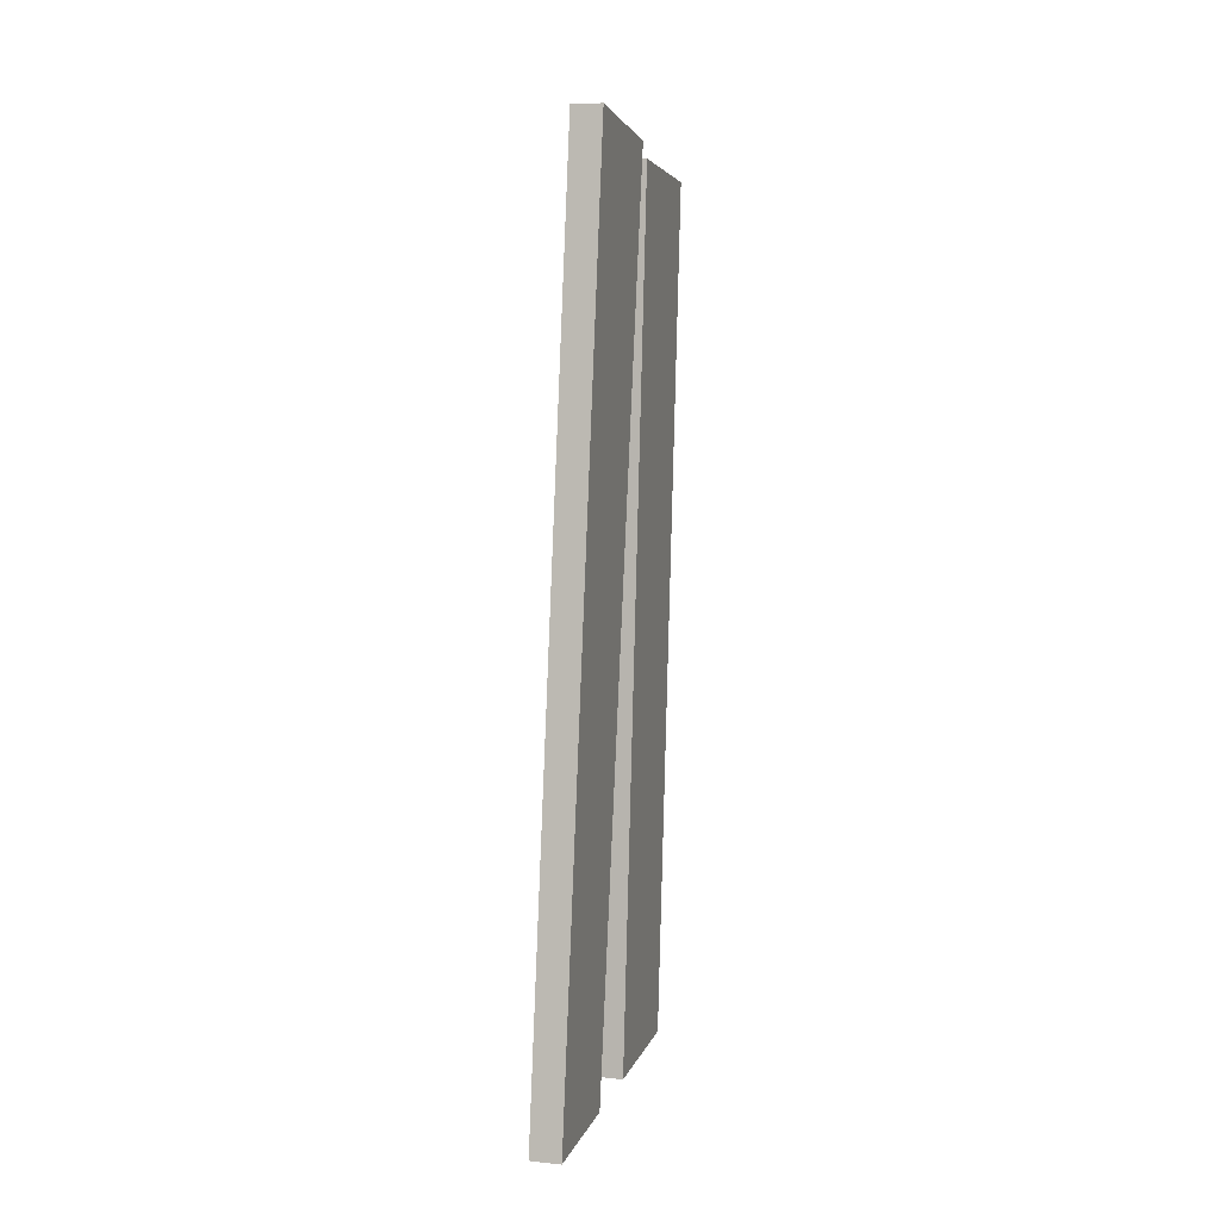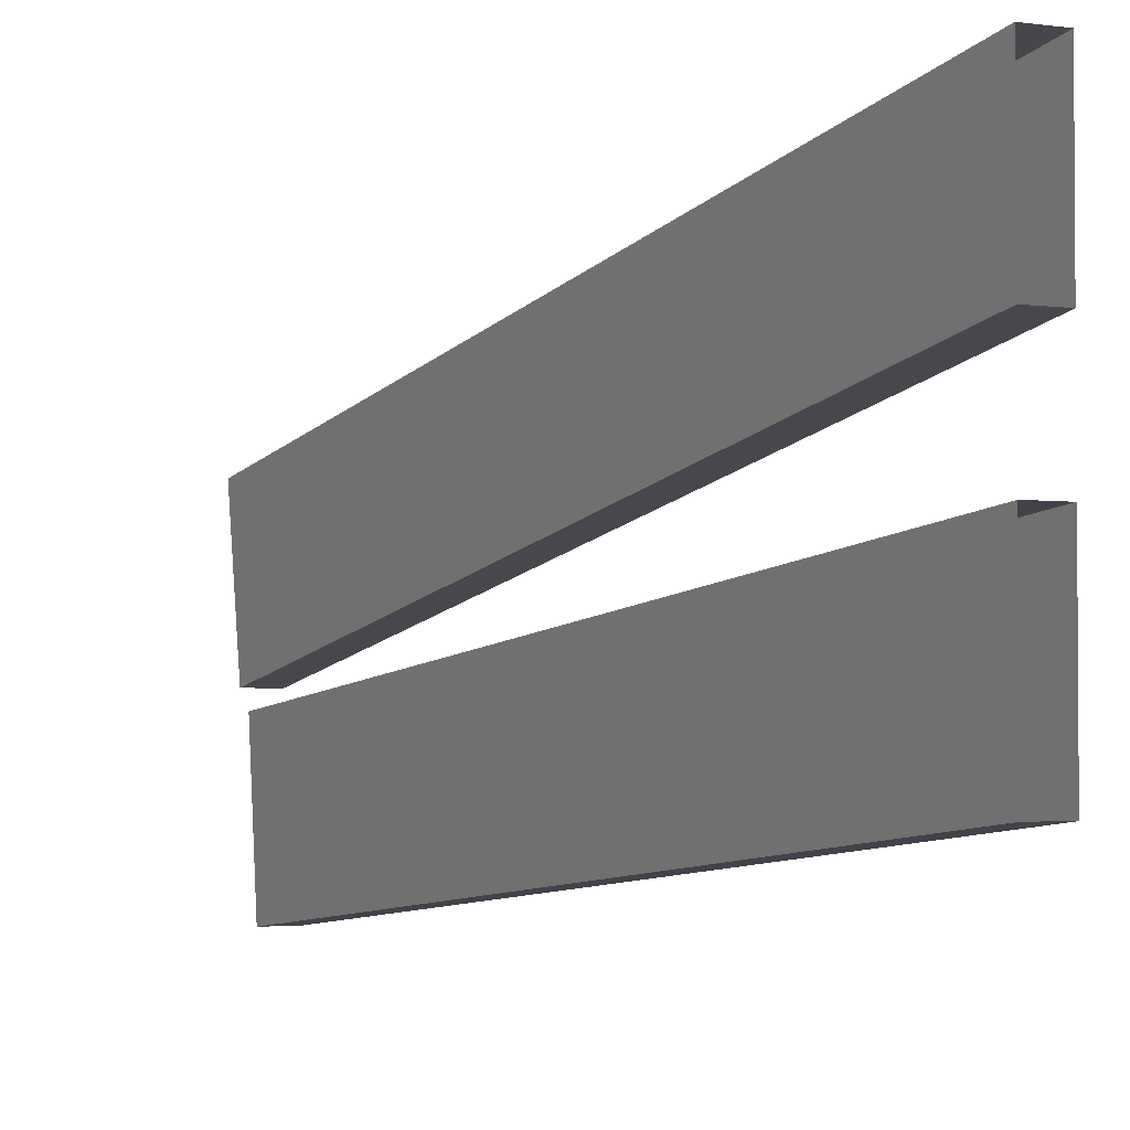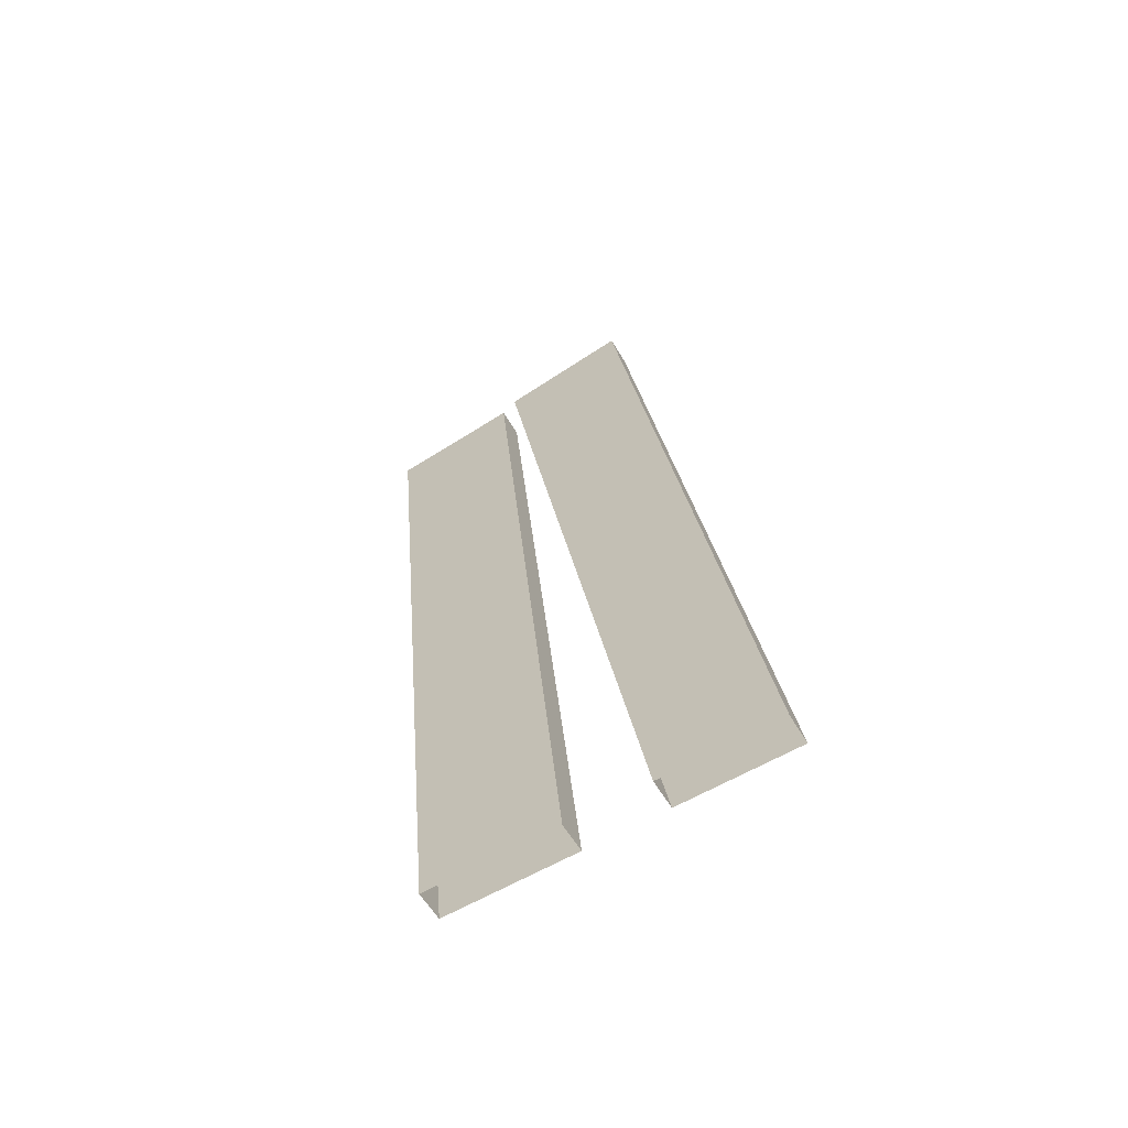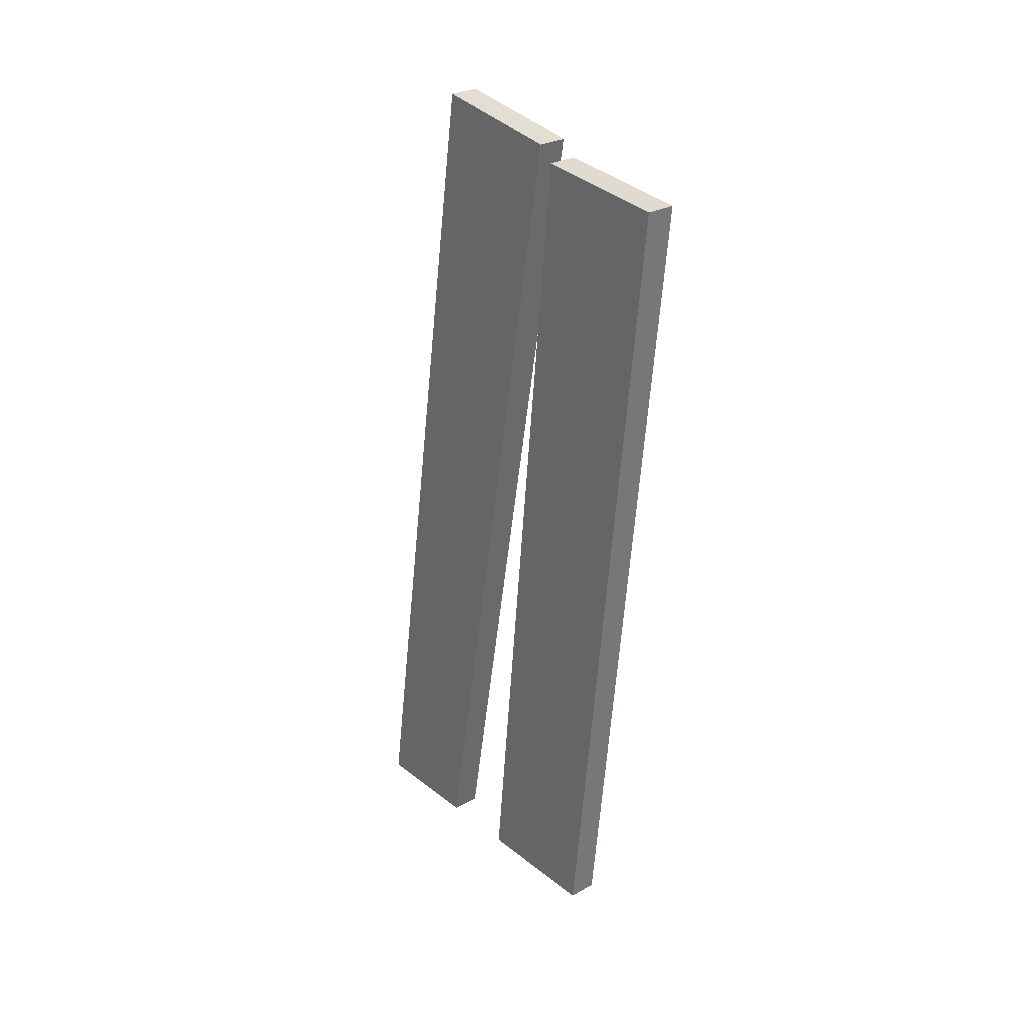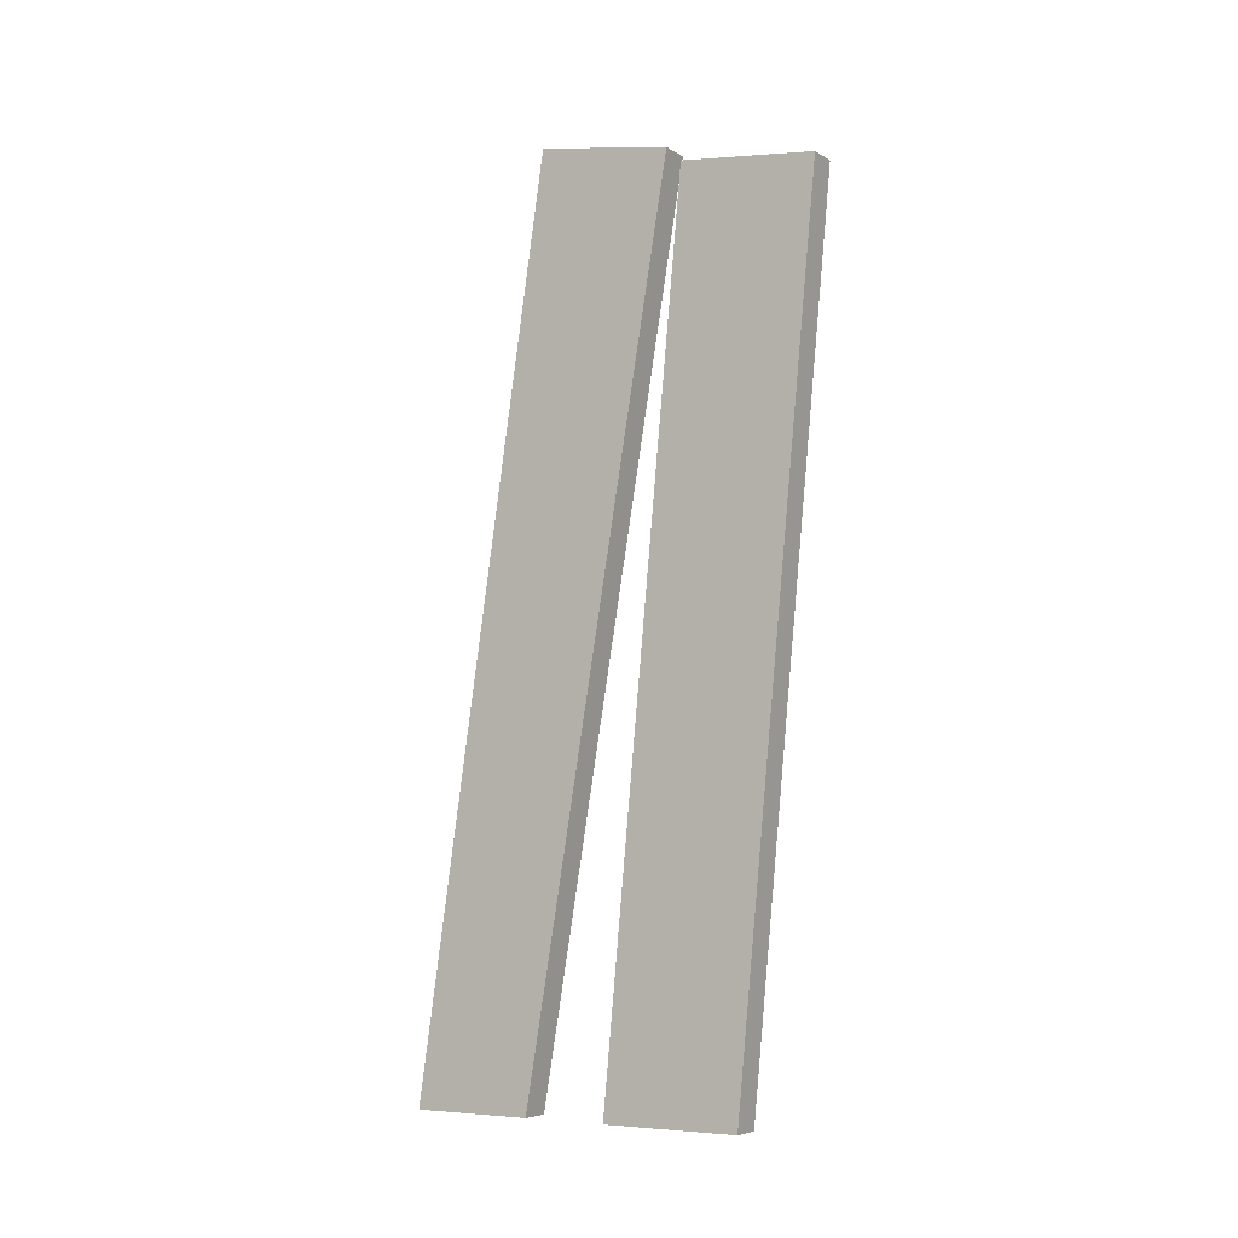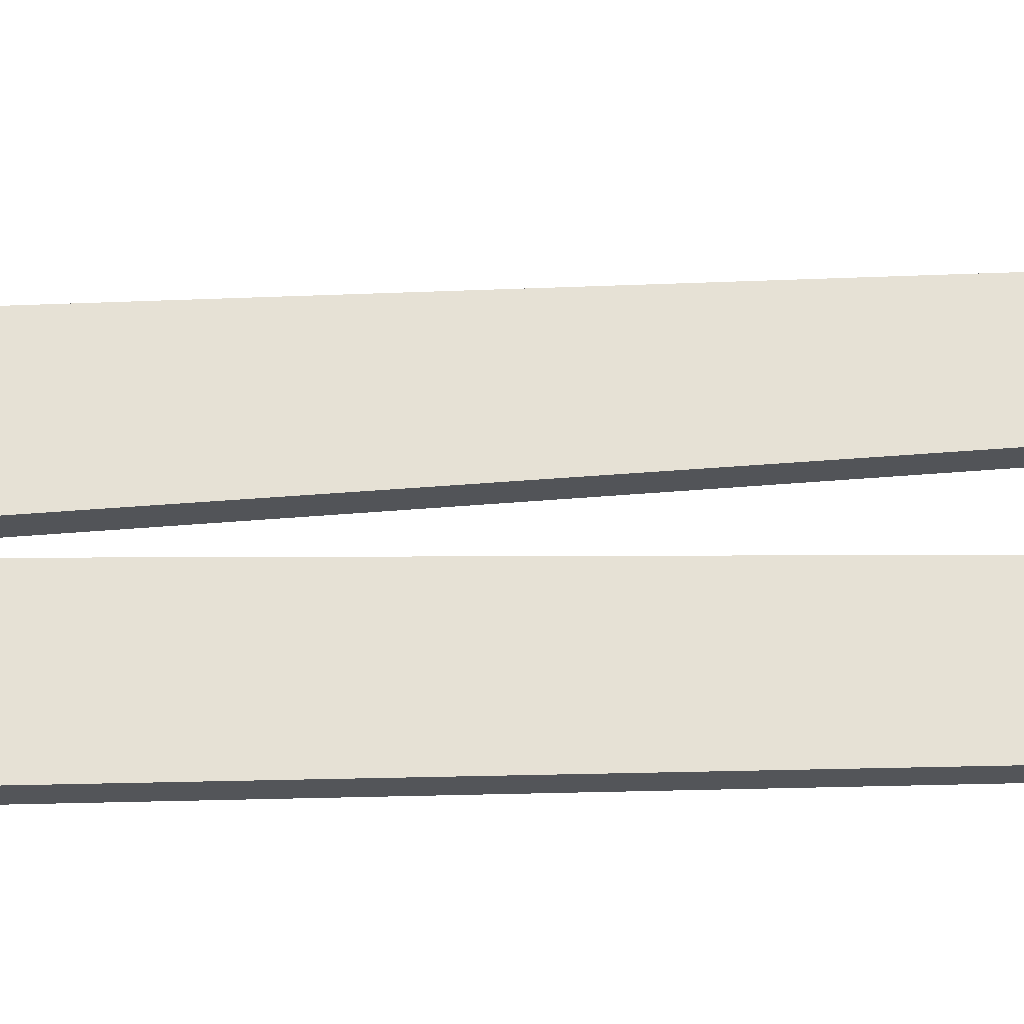
<metadata>
{"format":"obj","ext":"obj","renderer":"f3d","projection":"perspective","resolution":1024,"background":"white","views":[{"elev":8.7,"azim":-164.6,"up":"+Z"},{"elev":-2.8,"azim":153.1,"up":"+Y"},{"elev":-60.6,"azim":120.9,"up":"+Z"},{"elev":27.9,"azim":-40.3,"up":"+Z"},{"elev":-6.1,"azim":-58.4,"up":"+Z"},{"elev":-25.8,"azim":78.6,"up":"+Y"}]}
</metadata>
<code>
v -0.4688 1.422 0.3984
v -0.4688 1.508 -0.5
v -0.4688 1.367 -0.5
v -0.4688 1.281 0.3828
v -0.5 1.422 0.3984
v -0.5 1.508 -0.5
v -0.5 1.367 -0.5
v -0.5 1.281 0.3828
v -0.5 1.594 -0.5
v -0.5 1.719 -0.5
v -0.5 1.578 0.4375
v -0.5 1.438 0.4141
v -0.4688 1.438 0.4141
v -0.4688 1.594 -0.5
v -0.4688 1.578 0.4375
v -0.4688 1.719 -0.5
f 1 2 3
f 1 3 4
f 1 4 5
f 1 5 6
f 1 6 2
f 7 6 5
f 7 5 8
f 7 8 4
f 7 4 3
f 9 10 11
f 9 11 12
f 9 12 13
f 9 13 14
f 14 13 15
f 14 15 16
f 16 15 10
f 10 15 11
f 11 15 13
f 11 13 12
f 5 4 8

</code>
